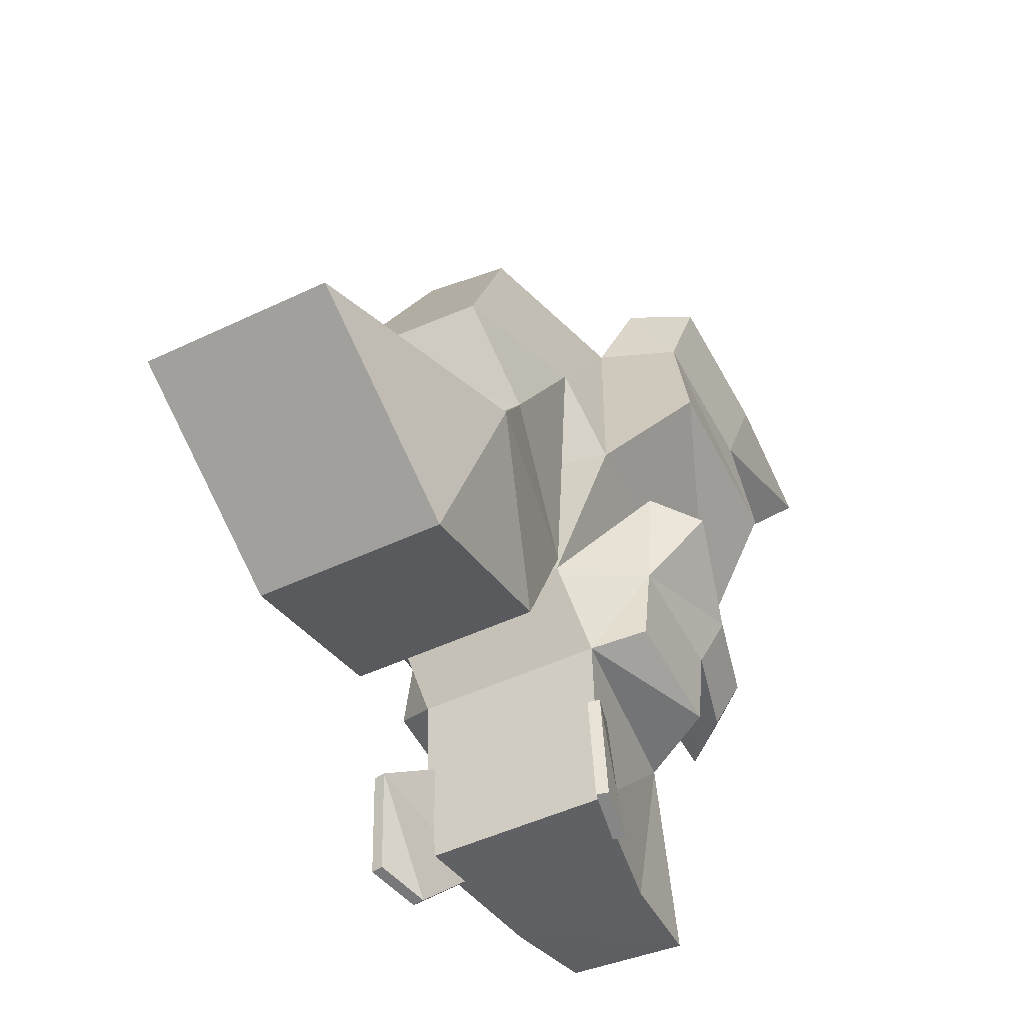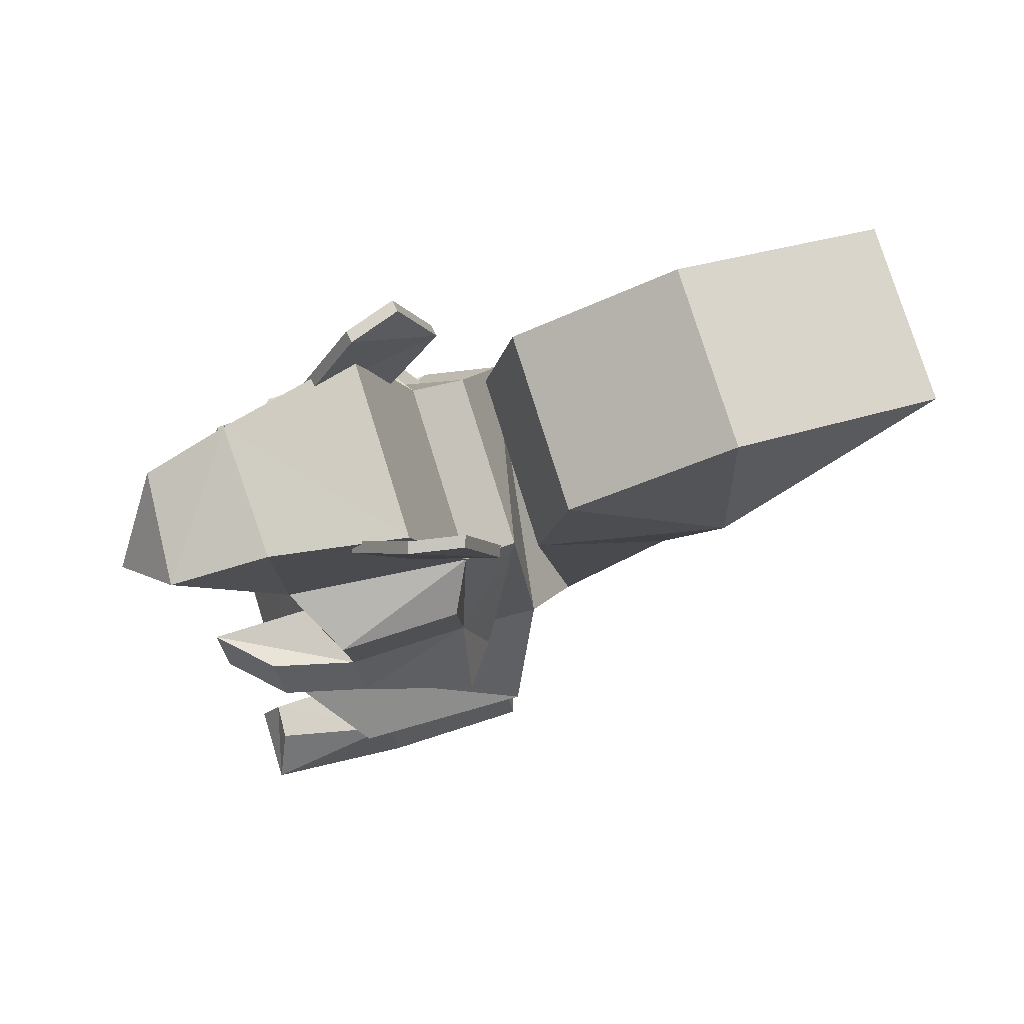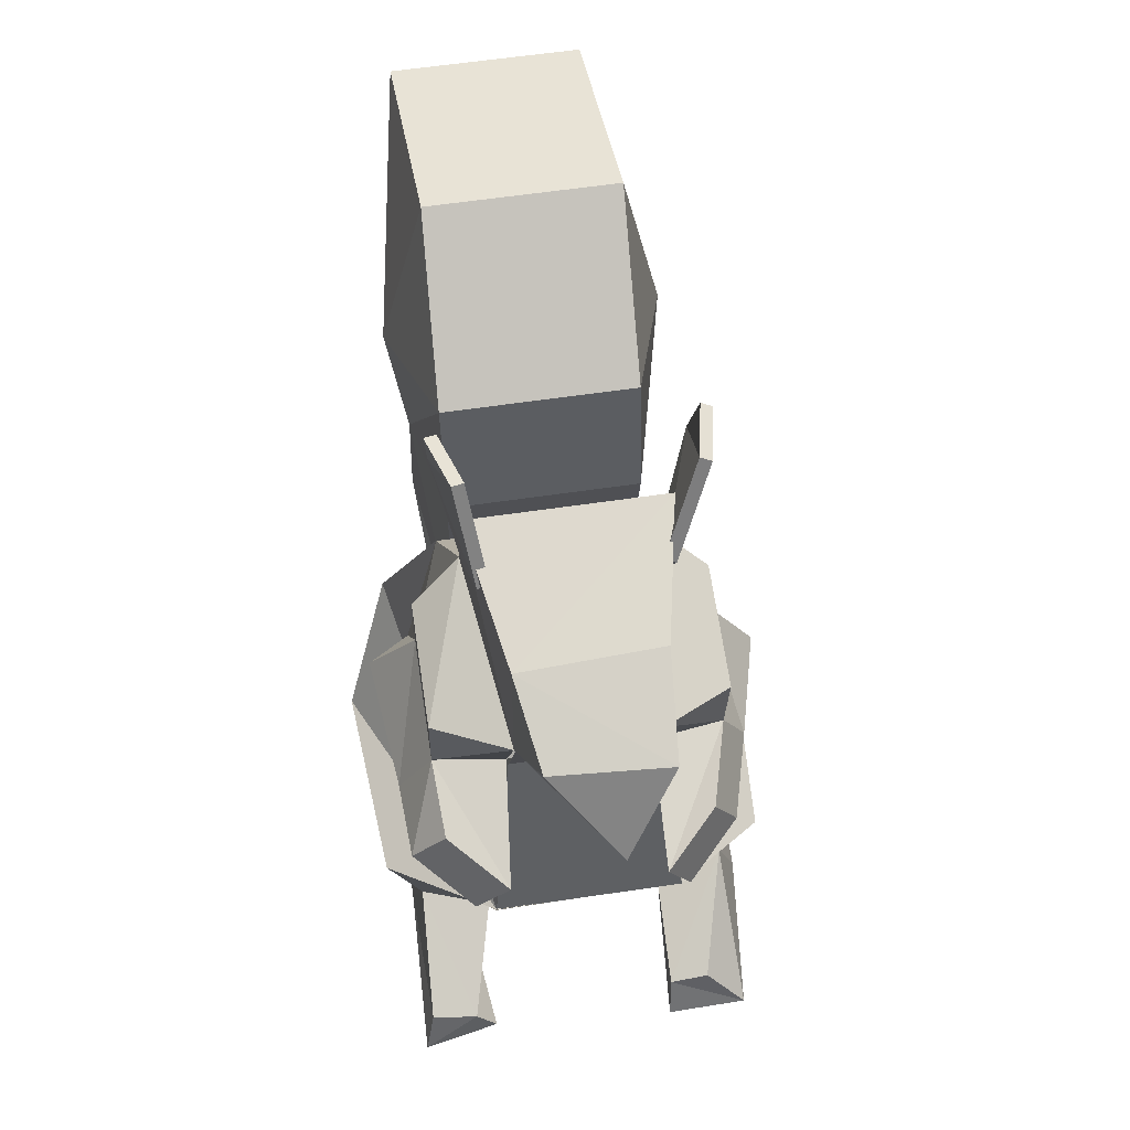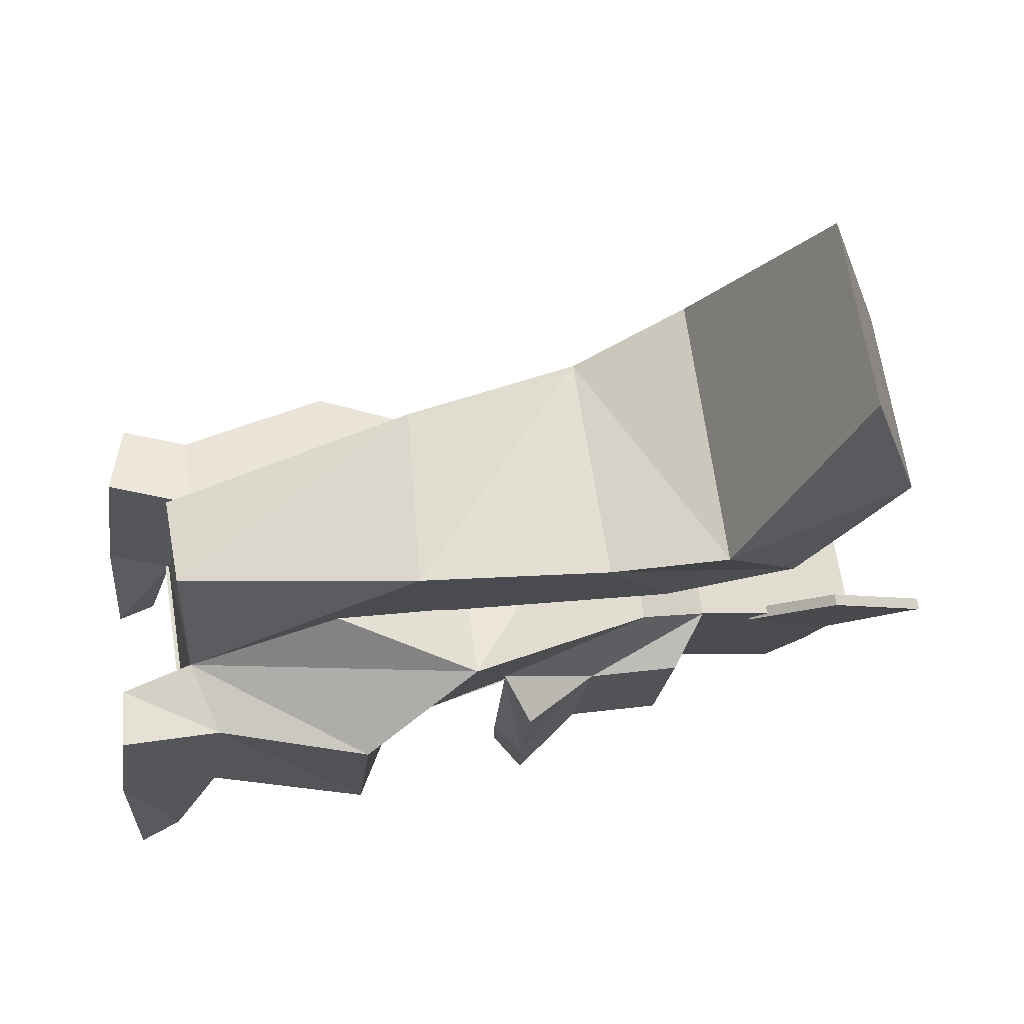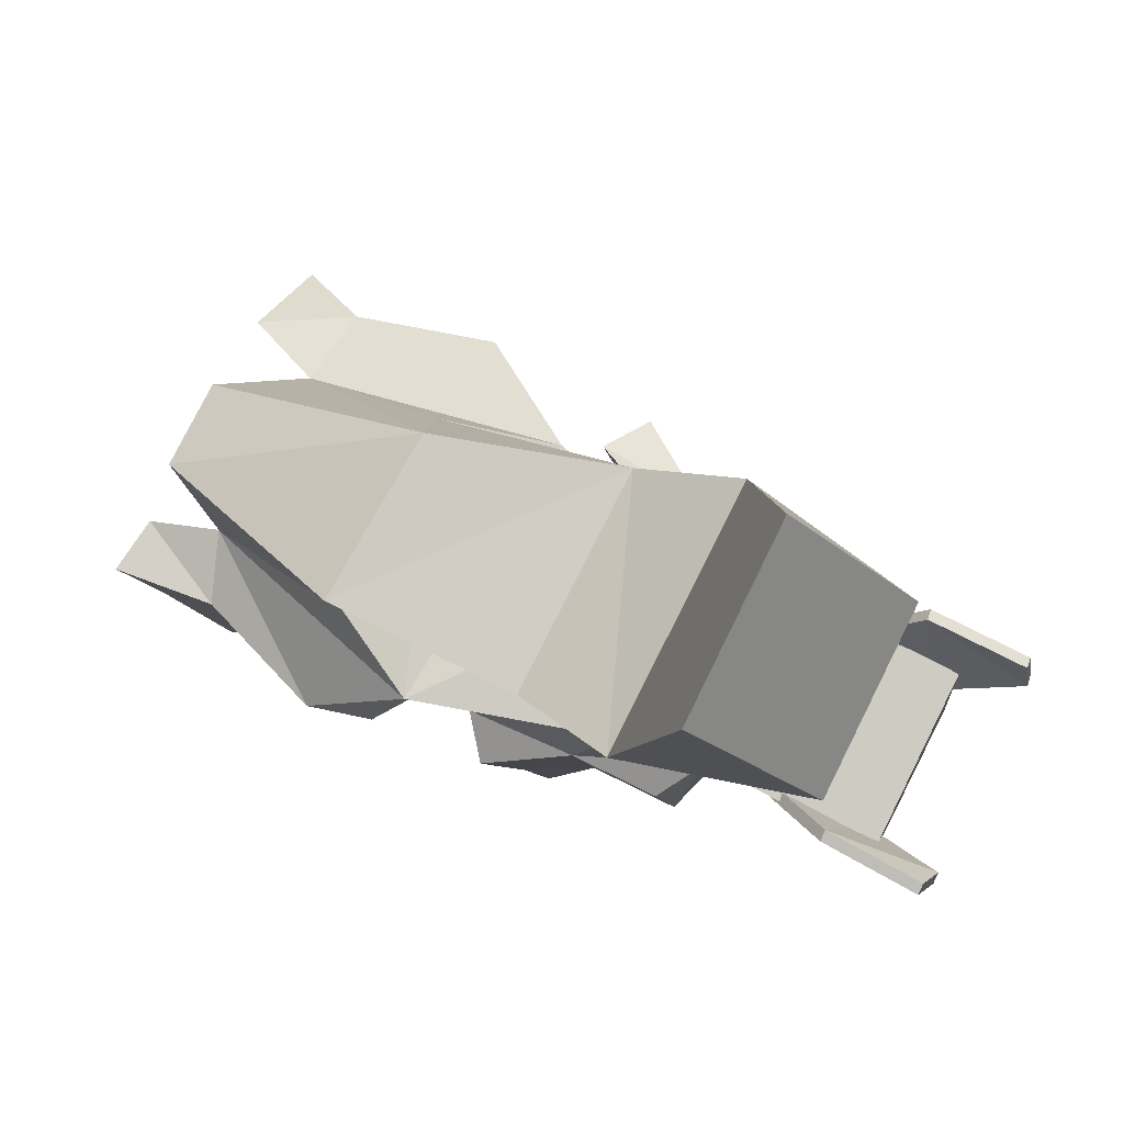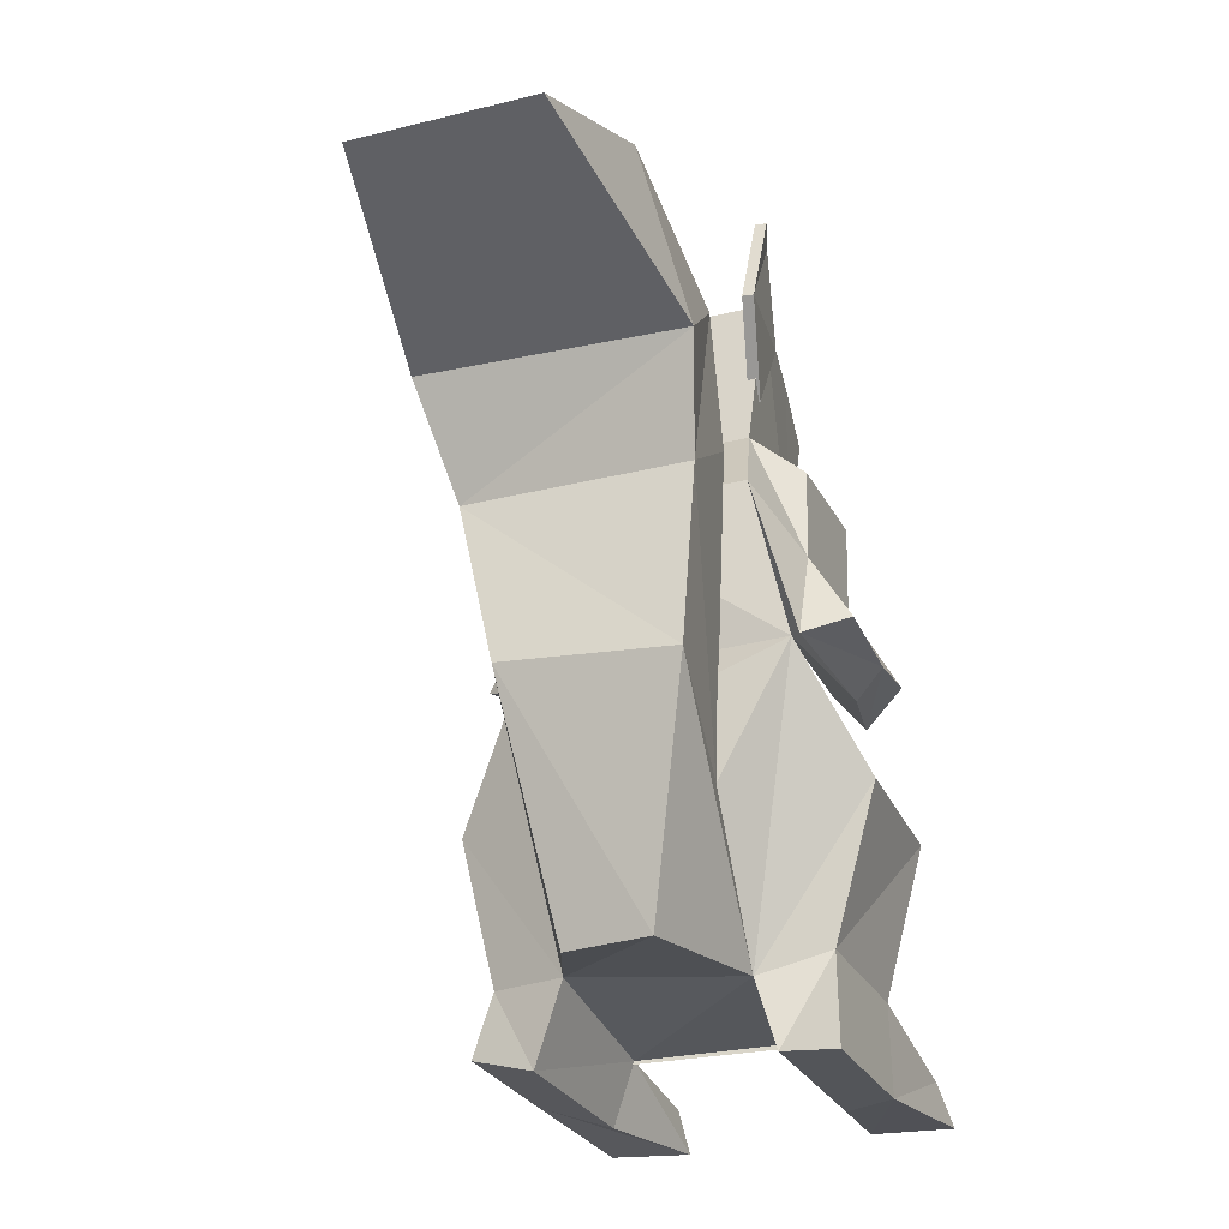
<metadata>
{"format":"obj","ext":"obj","renderer":"f3d","projection":"perspective","resolution":1024,"background":"white","views":[{"elev":32.6,"azim":-173.2,"up":"+Z"},{"elev":76.9,"azim":-79.0,"up":"+Y"},{"elev":63.7,"azim":-160.3,"up":"+Y"},{"elev":38.7,"azim":80.3,"up":"+Z"},{"elev":53.3,"azim":120.7,"up":"+Z"},{"elev":-23.4,"azim":50.6,"up":"+Y"}]}
</metadata>
<code>
o model
v 0.05167 0.7701 -0.1125
v 0.1915 0.8074 0.0812
v 0.16 1.028 0.02216
v -0.101 0.7675 -0.0266
v -0.04948 1.026 0.1348
v -0.01801 0.8051 0.1939
v -0.07867 0.6312 0.009963
v -0.01017 0.6585 -0.000514
v 0.05798 0.7234 -0.05416
v 0.04834 1.002 -0.1185
v -0.01915 0.9671 -0.2045
v -0.1509 0.9653 -0.1445
v -0.1007 1.002 -0.03009
v 0.02416 0.8403 -0.05754
v -0.03739 0.8364 -0.02491
v -0.08278 0.7588 0.1932
v -0.1565 0.7489 0.05596
v 0.2455 0.7125 0.135
v 0.03597 0.7103 0.2477
v 0.1577 0.7522 -0.1131
v 0.2314 0.7621 0.02415
v 0.07844 0.6329 -0.07455
v -0.03739 0.5781 0.0872
v 0.08026 0.5775 0.03177
v -0.006471 0.4865 0.2845
v -0.1519 0.386 -0.06826
v 0.3427 0.4729 0.162
v 0.05758 0.3882 -0.1809
v -0.07516 0.3441 -0.009338
v -0.07829 0.642 0.1992
v -0.1423 0.5401 0.01692
v -0.06907 0.5094 0.2313
v -0.152 0.632 0.06199
v 0.1622 0.6354 -0.107
v 0.274 0.5203 0.08398
v 0.1497 0.525 -0.128
v 0.2359 0.6453 0.03018
v -0.1775 0.6254 -0.04509
v -0.1495 0.6027 -0.1342
v -0.1766 0.5728 0.07947
v -0.1419 0.5369 0.2219
v -0.202 0.5662 -0.0276
v -0.1741 0.5435 -0.1167
v 0.299 0.5498 0.01997
v 0.2029 0.5534 -0.123
v 0.02151 0.5905 -0.2144
v 0.1138 0.6138 -0.1878
v 0.06105 0.5382 -0.2319
v 0.1533 0.5615 -0.2052
v -0.1235 0.8678 -0.2285
v -0.1105 0.3256 0.2817
v -0.2115 0.3021 0.07519
v 0.2717 0.3048 0.2154
v 0.06263 0.3513 0.3248
v 0.221 0.3251 -0.1569
v 0.3519 0.3271 0.04695
v 0.1111 0.09718 -0.08719
v -0.09837 0.09495 0.02549
v 0.2234 0.1123 0.1219
v 0.0296 0.1329 0.2372
v -0.07634 0.136 0.2556
v -0.1179 0.0138 0.04183
v -0.005531 0.02892 0.251
v -0.1673 0.1237 0.08616
v 0.1993 0.1276 -0.111
v 0.2519 0.02312 0.1131
v 0.1395 0.008005 -0.09602
v 0.2902 0.1399 0.05836
v -0.1617 0.06485 -0.09878
v -0.09584 0.05484 0.2719
v -0.1868 0.04259 0.1025
v 0.2314 0.004204 -0.08301
v 0.3224 0.01645 0.08639
v 0.07565 0.05613 -0.2328
v -0.2631 0.01928 -0.07569
v -0.1708 0.01443 -0.1251
v -0.2065 0.07731 -0.07627
v 0.05119 0.01511 -0.2227
v 0.1297 0.07013 -0.2585
v 0.1299 0.01757 -0.2869
v 0.2416 0.7411 0.1682
v 0.03213 0.7389 0.2809
v 0.3798 0.3985 0.3555
v 0.2854 0.1071 0.3186
v 0.1822 0.4132 0.4606
v 0.3535 0.6407 0.3125
v 0.09244 0.6403 0.4443
v 0.258 0.9089 0.202
v 0.04856 0.9067 0.3147
v 0.09224 0.784 0.5167
v 0.393 0.7814 0.346
v 0.3479 1.022 0.3925
v 0.1385 1.02 0.5052
v 0.278 0.915 0.746
v 0.4875 0.9172 0.6333
v 0.182 0.1039 0.3611
v -0.05906 0.7484 0.002954
v -0.04727 0.1709 0.04398
v 0.07937 0.1726 -0.01676
v 0.05148 0.3458 -0.07007
v -0.09284 0.4027 0.02211
v 0.06402 0.402 -0.0518
v -0.04522 0.8805 -0.1033
v -0.04496 0.6756 0.01929
v 0.02414 0.7556 -0.0382
v 0.06756 0.6573 -0.03569
v -0.08549 1.104 0.1441
v -0.07509 0.997 0.06851
v -0.06074 1 0.0665
v -0.07114 1.107 0.1421
v -0.0447 0.8638 0.1206
v -0.03035 0.8672 0.1186
v -0.04272 0.9778 0.2447
v -0.02837 0.9812 0.2427
v -0.06498 1.103 0.2082
v -0.05063 1.107 0.2061
v 0.1528 1.11 0.02732
v 0.1067 0.9996 -0.02709
v 0.1185 0.9997 -0.03617
v 0.1646 1.11 0.01824
v 0.1551 0.8818 0.04721
v 0.1669 0.8818 0.03814
v 0.2186 0.9829 0.113
v 0.2304 0.9829 0.104
v 0.202 1.108 0.07308
v 0.2138 1.108 0.06401
v 0.05784 0.3903 -0.183
v 0.1149 0.09128 -0.08861
v -0.1019 0.09033 0.02938
v -0.1548 0.3883 -0.06688
v -0.0824 0.6413 0.002865
v 0.05757 0.387 -0.1808
v -0.1533 0.3885 -0.0686
v 0.07279 0.6396 -0.08294
v 0.05342 0.7669 -0.1101
v 0.02326 0.7839 -0.09864
v -0.06532 0.857 -0.1378
v -0.08505 0.7826 -0.04403
v -0.1005 0.7665 -0.02447
v -0.1183 0.867 -0.2235
v 0.04992 0.7669 -0.1096
v 0.07238 0.6377 -0.08212
v -0.08324 0.6341 0.003074
v -0.09878 0.7694 -0.03011
f 3 2 1
f 6 5 4
f 9 8 7 1
f 5 3 10
f 11 10 1
f 3 5 6 2
f 11 12 10
f 12 4 13
f 15 14 1 4
f 17 16 6
f 19 18 2 6
f 21 20 2
f 24 23 7 22
f 26 25 19
f 27 18 19
f 27 28 18
f 29 26 28
f 16 30 6
f 32 31 19
f 33 17 4
f 33 30 16 17
f 20 34 1
f 36 35 18
f 37 21 2
f 37 34 20 21
f 39 38 33
f 40 30 33
f 41 32 30
f 41 40 31
f 38 42 40 33
f 43 31 40
f 43 39 31
f 43 42 38 39
f 35 44 37
f 45 34 37
f 47 46 34
f 45 35 36
f 46 48 36
f 48 45 36
f 49 34 45
f 49 48 46 47
f 1 50 11
f 12 50 4
f 52 51 26
f 54 53 27
f 56 55 28
f 59 58 57
f 51 61 60
f 63 62 58
f 64 52 58
f 64 61 52
f 55 65 57
f 67 66 59 57
f 68 56 59
f 68 65 55
f 69 64 58
f 71 70 61 64
f 70 63 61
f 70 71 62 63
f 66 68 59
f 73 72 65 68
f 74 57 65
f 72 73 66 67
f 75 71 64
f 76 62 71
f 76 58 62
f 75 77 69
f 74 67 57
f 78 72 67
f 79 65 72
f 80 78 74
f 53 59 27
f 54 25 60
f 82 81 53
f 83 59 53
f 84 60 59
f 85 54 60
f 84 83 85
f 81 86 53
f 86 87 83
f 87 82 54
f 89 88 81 82
f 88 86 81
f 91 90 87
f 90 89 82
f 93 92 88 89
f 92 91 88
f 95 94 90 91
f 93 89 90
f 94 95 92 93
f 83 84 59
f 84 96 60
f 60 96 85
f 85 96 84
f 52 26 58
f 57 28 55
f 19 7 26
f 31 7 19
f 4 7 33
f 33 7 39
f 28 22 18
f 34 22 1
f 18 22 36
f 46 22 34
f 36 22 46
f 30 19 6
f 32 19 30
f 2 18 37
f 37 18 35
f 56 27 59
f 60 25 51
f 92 95 91
f 90 94 93
f 54 85 87
f 86 83 53
f 51 25 26
f 28 27 56
f 61 51 52
f 55 56 68
f 19 25 27
f 27 25 54
f 39 7 31
f 49 47 34
f 64 77 75
f 76 69 58
f 74 78 67
f 72 80 79
f 65 79 74
f 74 79 80
f 69 77 64
f 71 75 76
f 87 85 83
f 82 87 90
f 88 91 86
f 5 13 4
f 10 13 5
f 12 13 10
f 1 10 3
f 12 11 50
f 97 4 1
f 6 4 17
f 20 1 2
f 53 54 82
f 59 60 58
f 58 60 63
f 63 60 61
f 87 86 91
f 78 80 72
f 69 76 75
f 48 49 45
f 40 42 43
f 31 32 41
f 40 41 30
f 37 44 45
f 45 44 35
f 66 73 68
f 29 98 58 26
f 99 57 58
f 99 28 57
f 99 98 29 100
f 28 100 29
f 99 100 28
f 58 98 99
f 23 101 26 7
f 102 28 26
f 102 24 22 28
f 102 101 23 24
f 26 101 102
f 14 103 50 1
f 103 15 4 50
f 103 14 15
f 104 7 4
f 104 105 1 7
f 104 97 105
f 1 105 97
f 4 97 104
f 106 22 7
f 106 1 22
f 106 8 9
f 106 9 1
f 7 8 106
f 110 109 108 107
f 109 112 111 108
f 112 114 113 111
f 114 116 115 113
f 116 110 107 115
f 114 112 109
f 108 111 113
f 110 116 114
f 113 115 107
f 109 110 114
f 113 107 108
f 120 119 118 117
f 119 122 121 118
f 122 124 123 121
f 124 126 125 123
f 126 120 117 125
f 124 122 119
f 118 121 123
f 120 126 124
f 123 125 117
f 119 120 124
f 123 117 118
f 129 128 127
f 130 127 128
f 127 130 129
f 128 129 130
f 133 132 131
f 131 134 133
f 134 132 133
f 132 134 131
f 137 136 135
f 136 138 135
f 138 137 139
f 138 136 137
f 140 135 139
f 135 140 137
f 137 140 139
f 138 139 135
f 143 142 141
f 144 142 143
f 144 141 142
f 141 144 143

</code>
